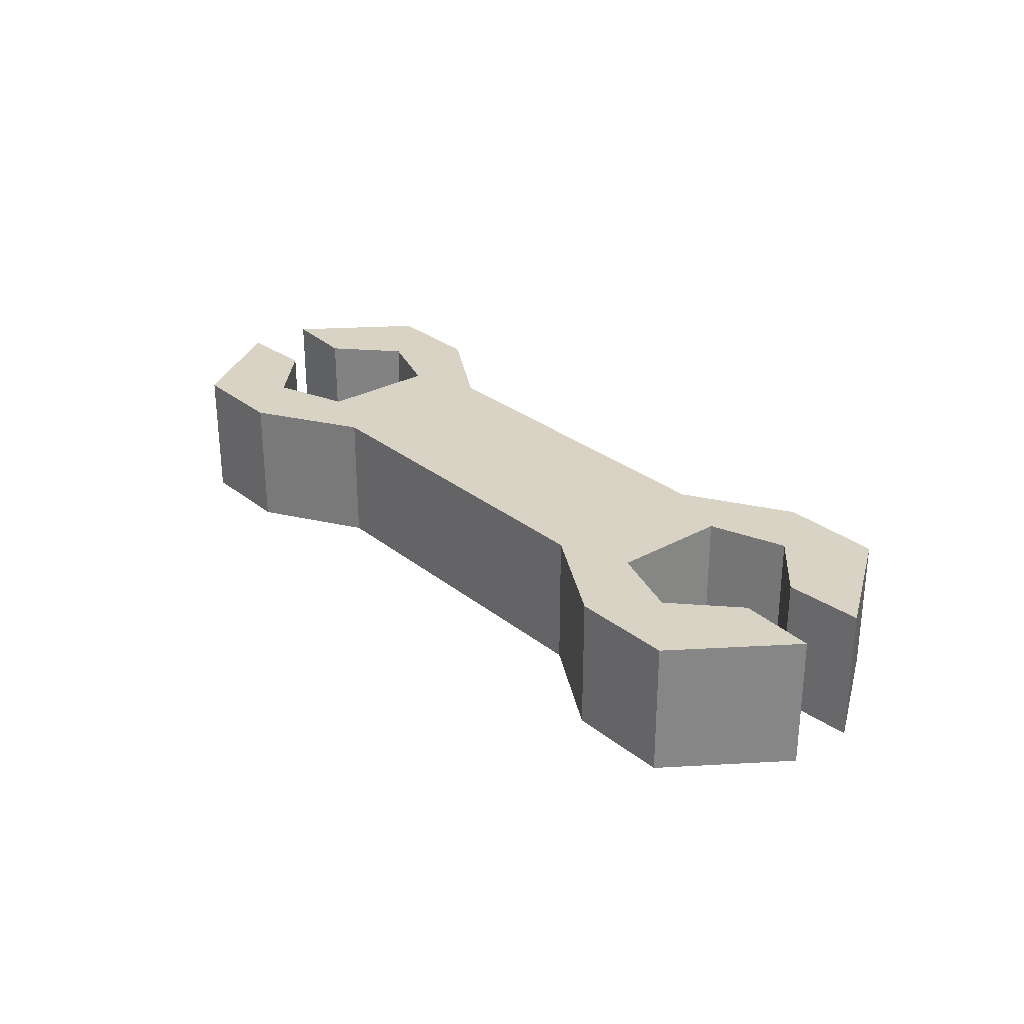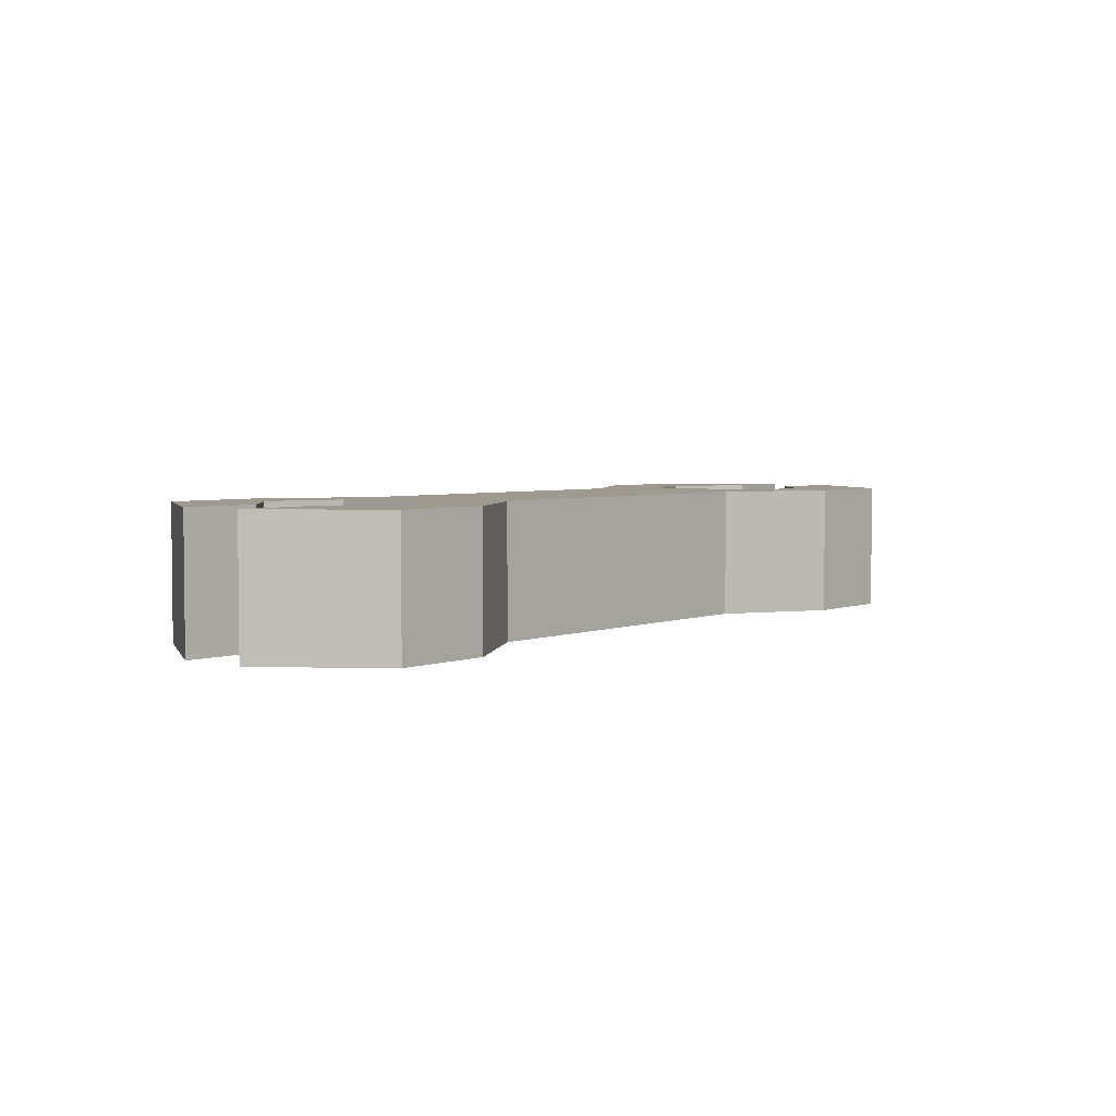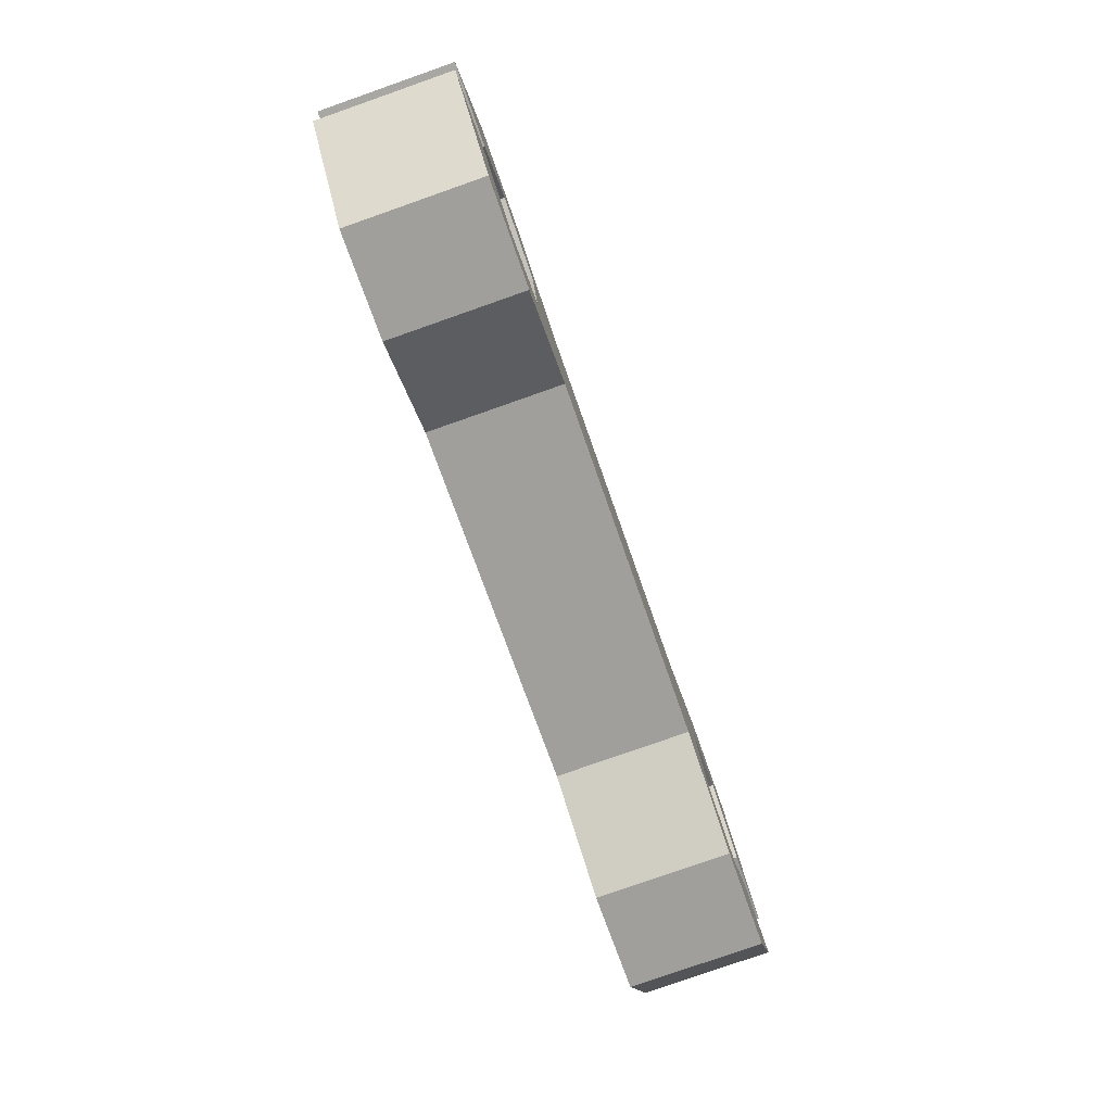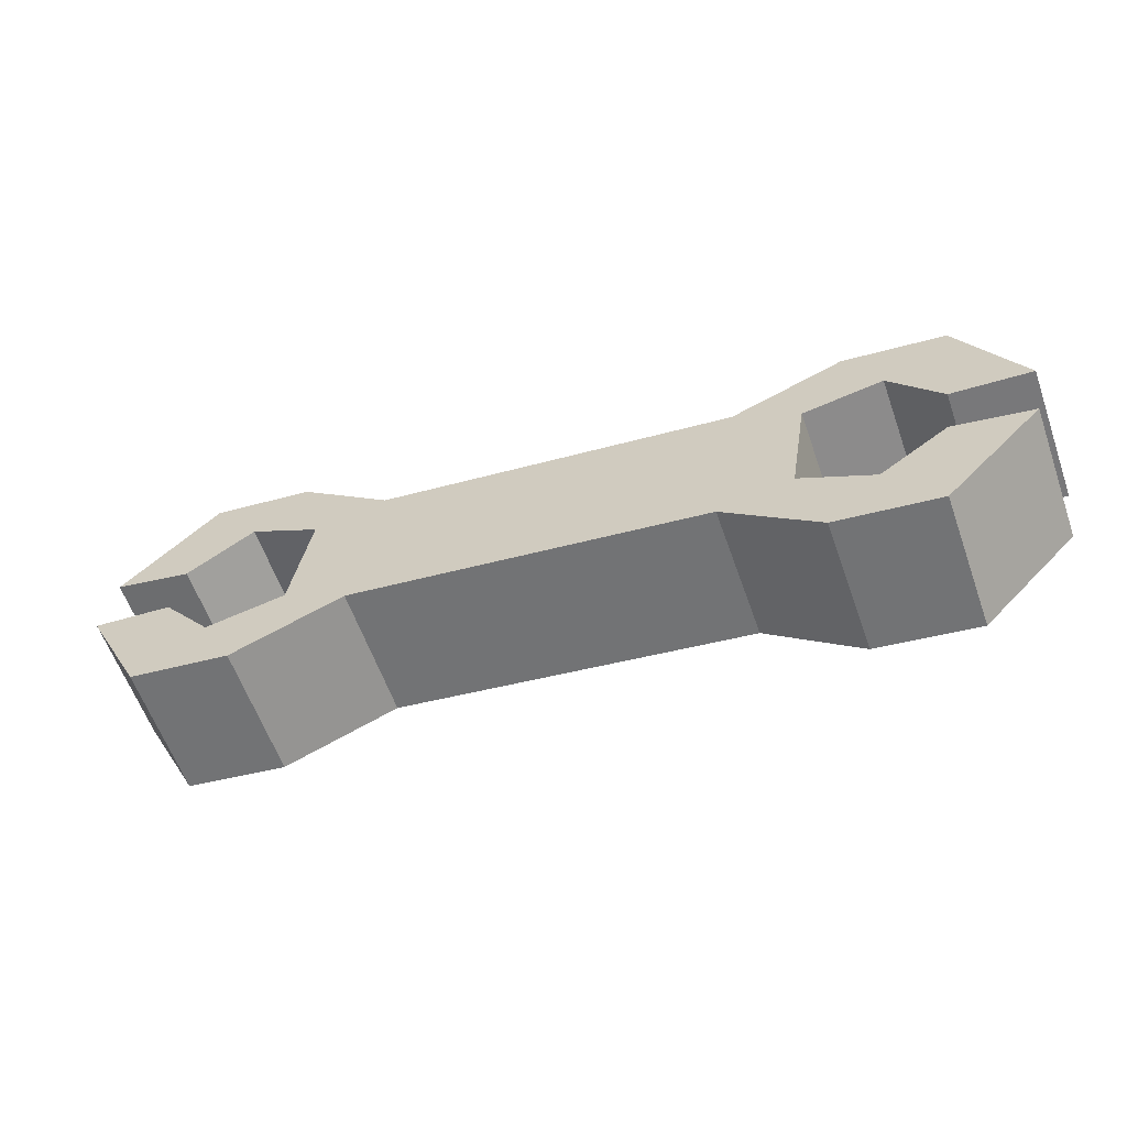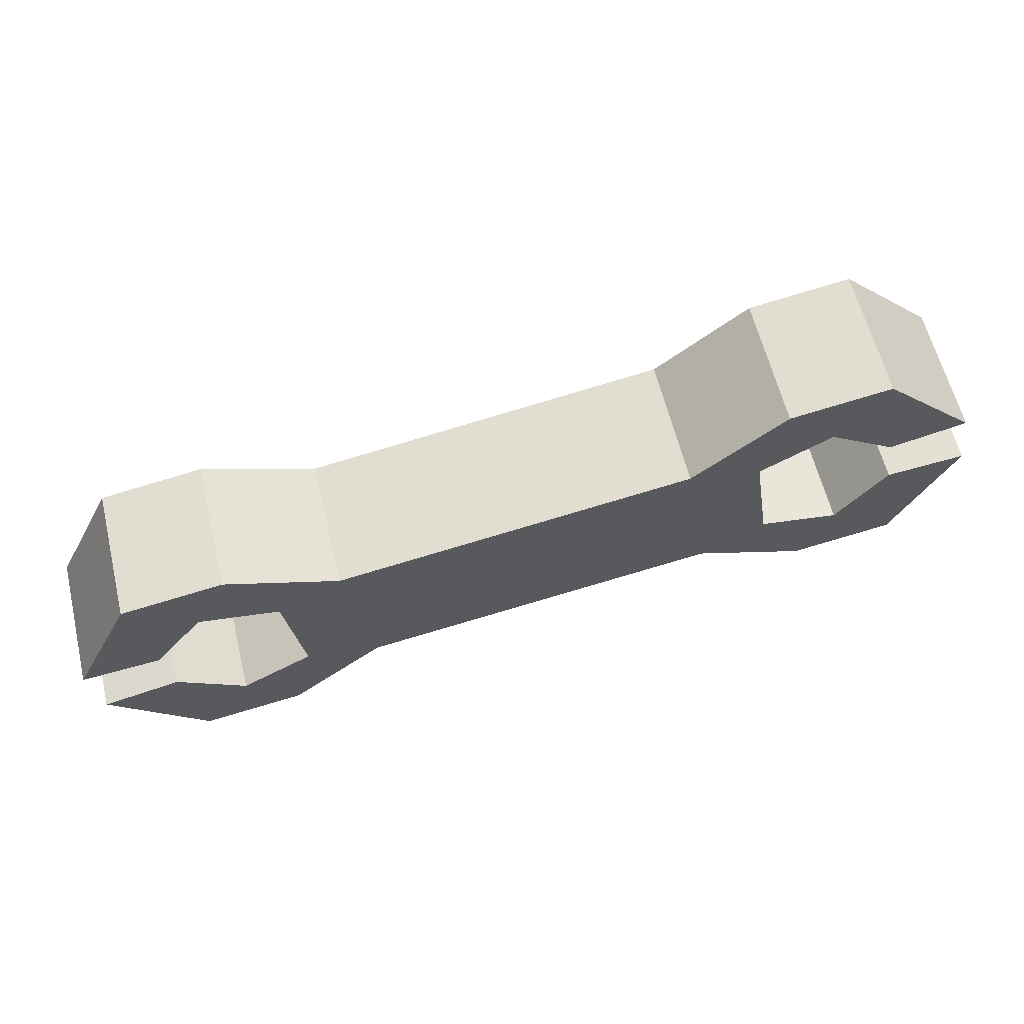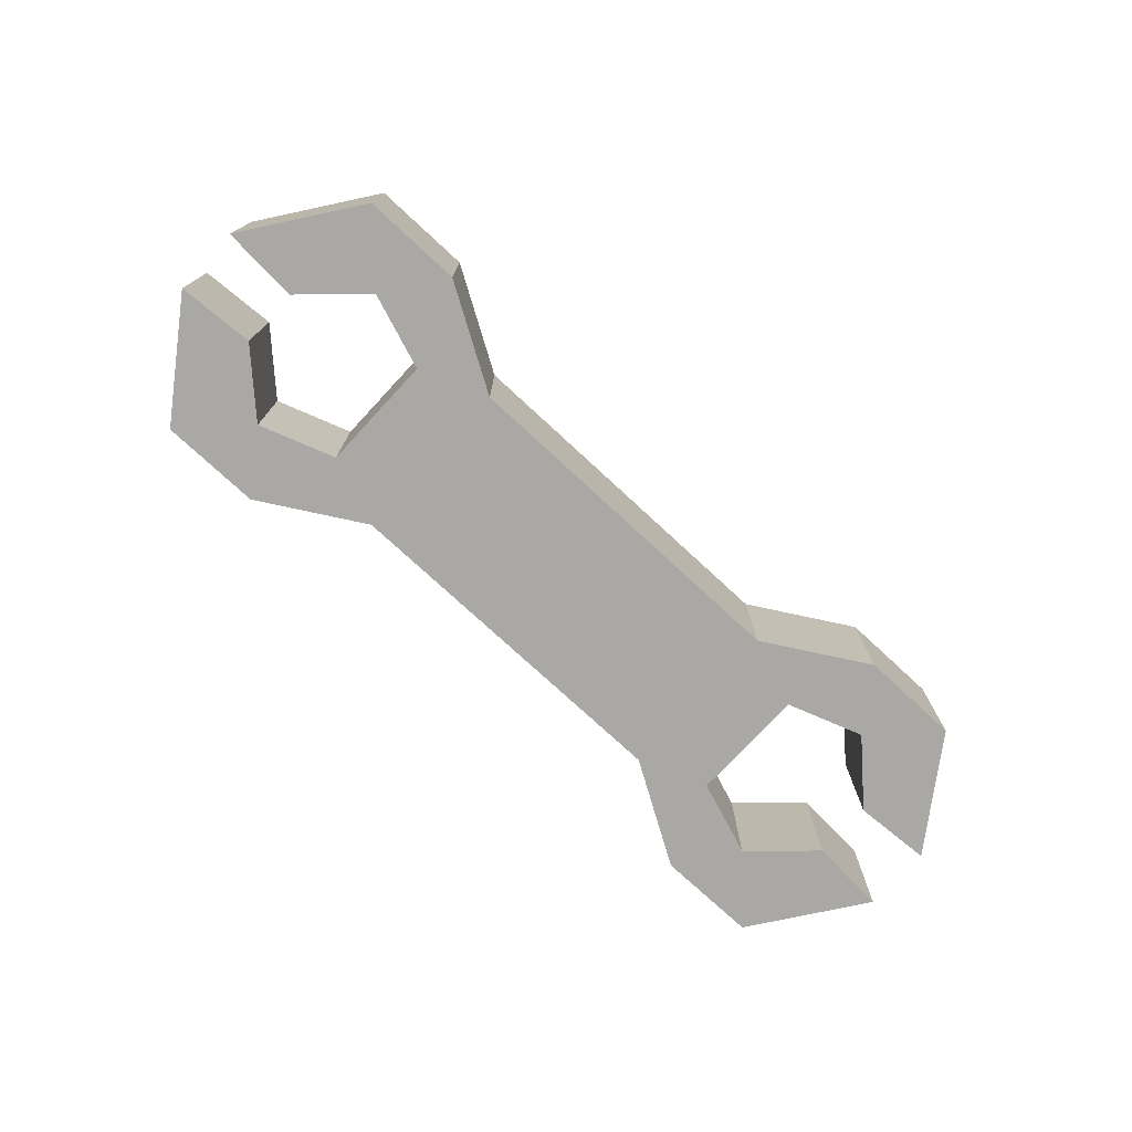
<metadata>
{"format":"obj","ext":"obj","renderer":"f3d","projection":"perspective","resolution":1024,"background":"white","views":[{"elev":28.3,"azim":59.0,"up":"+Y"},{"elev":3.8,"azim":138.2,"up":"+Y"},{"elev":-79.4,"azim":109.3,"up":"+Z"},{"elev":-60.1,"azim":19.5,"up":"+Z"},{"elev":61.0,"azim":166.3,"up":"+Z"},{"elev":-75.1,"azim":-33.9,"up":"+Y"}]}
</metadata>
<code>
o Cube
v 1.103 -0.1225 0.8388
v 0.9369 -0.1225 -0.2166
v 0.9369 0.6973 -0.2166
v 1.103 0.6973 0.8388
v -0.4058 -0.1225 1.076
v -0.5718 -0.1225 0.02075
v -0.5718 0.6973 0.02076
v -0.4058 0.6973 1.076
v -0.9802 -0.1225 1.55
v -1.264 -0.1225 -0.2537
v -0.9802 0.6973 1.55
v -1.264 0.6973 -0.2537
v -1.606 -0.1225 1.648
v -1.89 -0.1225 -0.1553
v -1.606 0.6973 1.648
v -1.89 0.6973 -0.1552
v -2.198 -0.1225 1.036
v -2.265 -0.1225 0.6093
v -2.198 0.6973 1.036
v -2.265 0.6973 0.6093
v -1.719 -0.1225 0.9306
v -1.777 -0.1225 0.5624
v -1.719 0.6973 0.9306
v -1.777 0.6973 0.5624
v -1.302 -0.1225 1.218
v -1.468 -0.1225 0.1613
v -1.302 0.6973 1.218
v -1.468 0.6973 0.1613
v -0.8587 -0.1225 0.9782
v -0.9728 -0.1225 0.253
v -0.8587 0.6973 0.9782
v -0.9728 0.6973 0.253
v 0.9415 -0.1225 0.8642
v 0.7755 -0.1225 -0.1912
v 0.7755 0.6973 -0.1912
v 0.9415 0.6973 0.8642
v 1.801 -0.1225 0.7289
v 1.635 -0.1225 -0.3264
v 1.635 0.6973 -0.3264
v 1.801 0.6973 0.7289
v 2.493 -0.1225 1.003
v 2.21 -0.1225 -0.8001
v 2.493 0.6973 1.003
v 2.21 0.6973 -0.8001
v 3.12 -0.1225 0.905
v 2.836 -0.1225 -0.8986
v 3.12 0.6973 0.905
v 2.836 0.6973 -0.8986
v 3.495 -0.1225 0.1404
v 3.428 -0.1225 -0.2861
v 3.495 0.6973 0.1404
v 3.428 0.6973 -0.2861
v 3.007 -0.1225 0.1873
v 2.949 -0.1225 -0.1809
v 3.007 0.6973 0.1873
v 2.949 0.6973 -0.1809
v 2.698 -0.1225 0.5884
v 2.532 -0.1225 -0.4679
v 2.698 0.6973 0.5884
v 2.532 0.6973 -0.4679
v 2.202 -0.1225 0.4967
v 2.088 -0.1225 -0.2285
v 2.202 0.6973 0.4967
v 2.088 0.6973 -0.2285
f 22 18 14
f 1 5 6 2
f 2 6 7 3
f 3 7 8 4
f 5 1 4 8
f 13 21 25 9
f 5 8 11 9
f 7 6 10 12
f 10 26 22 14
f 16 14 18 20
f 9 11 15 13
f 12 10 14 16
f 8 7 32 31
f 6 5 29 30
f 16 20 24
f 5 9 25 29
f 13 15 19 17
f 21 23 27 25
f 17 19 23 21
f 20 18 22 24
f 15 23 19
f 28 26 30 32
f 24 22 26 28
f 27 23 15 11
f 17 21 13
f 29 31 32 30
f 27 11 8 31
f 6 30 26 10
f 25 27 31 29
f 16 24 28 12
f 12 28 32 7
f 54 46 50
f 33 34 38 37
f 34 35 39 38
f 35 36 40 39
f 37 40 36 33
f 45 41 57 53
f 37 41 43 40
f 39 44 42 38
f 42 46 54 58
f 48 52 50 46
f 41 45 47 43
f 44 48 46 42
f 40 63 64 39
f 38 62 61 37
f 48 56 52
f 37 61 57 41
f 45 49 51 47
f 53 57 59 55
f 49 53 55 51
f 52 56 54 50
f 47 51 55
f 60 64 62 58
f 56 60 58 54
f 59 43 47 55
f 49 45 53
f 61 62 64 63
f 59 63 40 43
f 38 42 58 62
f 57 61 63 59
f 48 44 60 56
f 44 39 64 60

</code>
